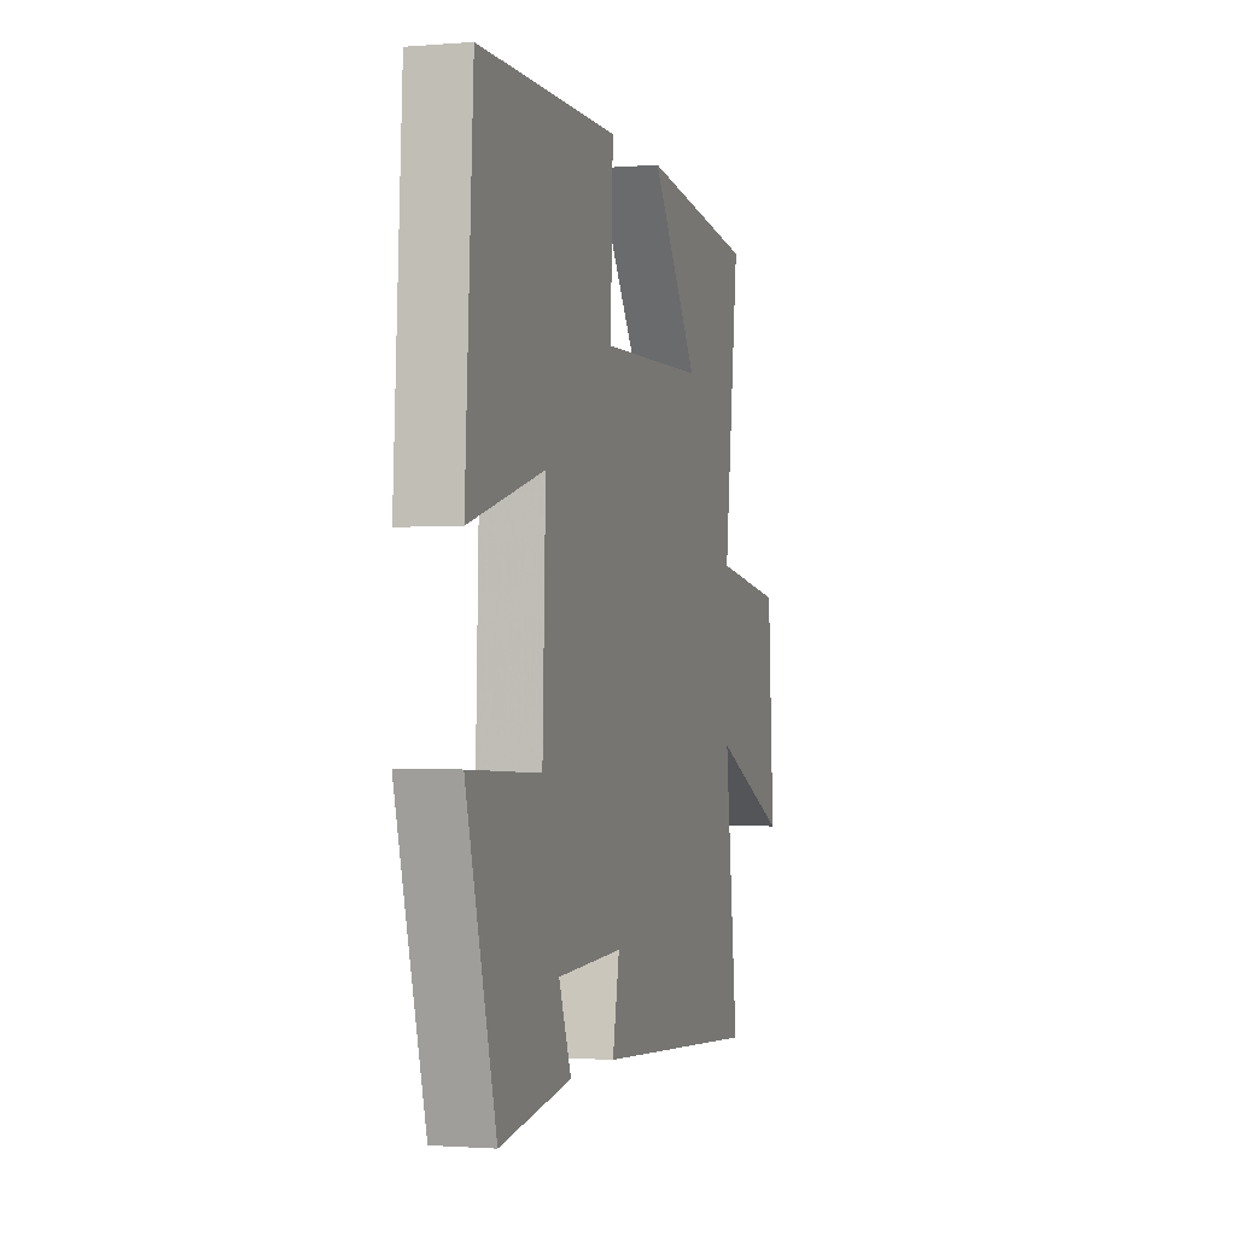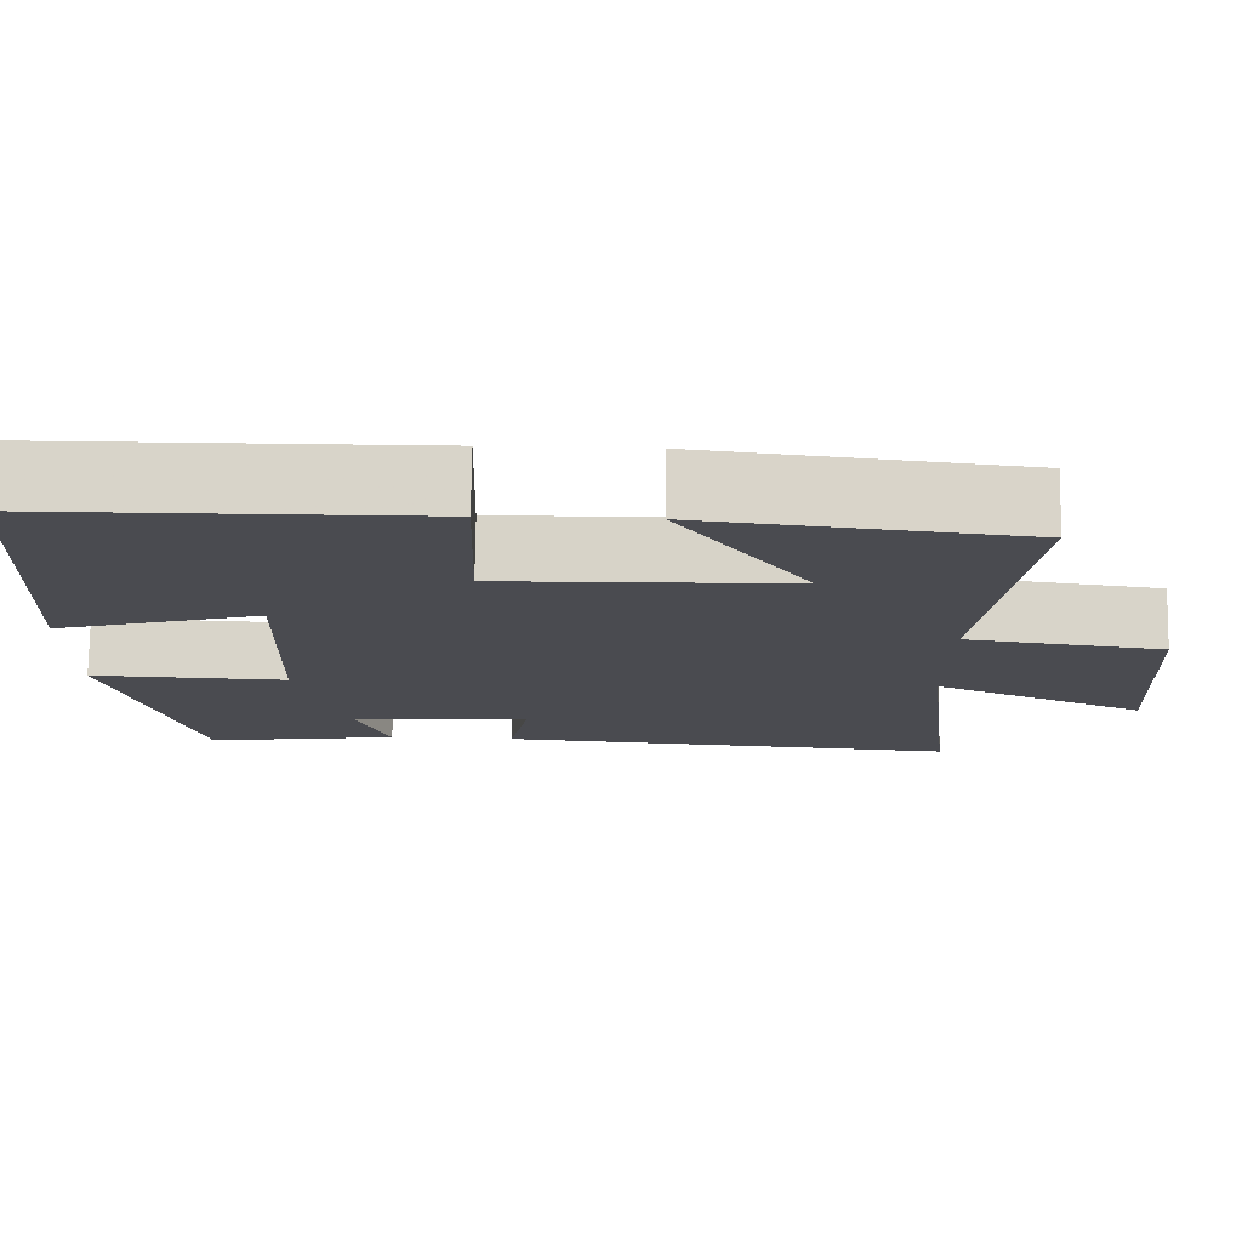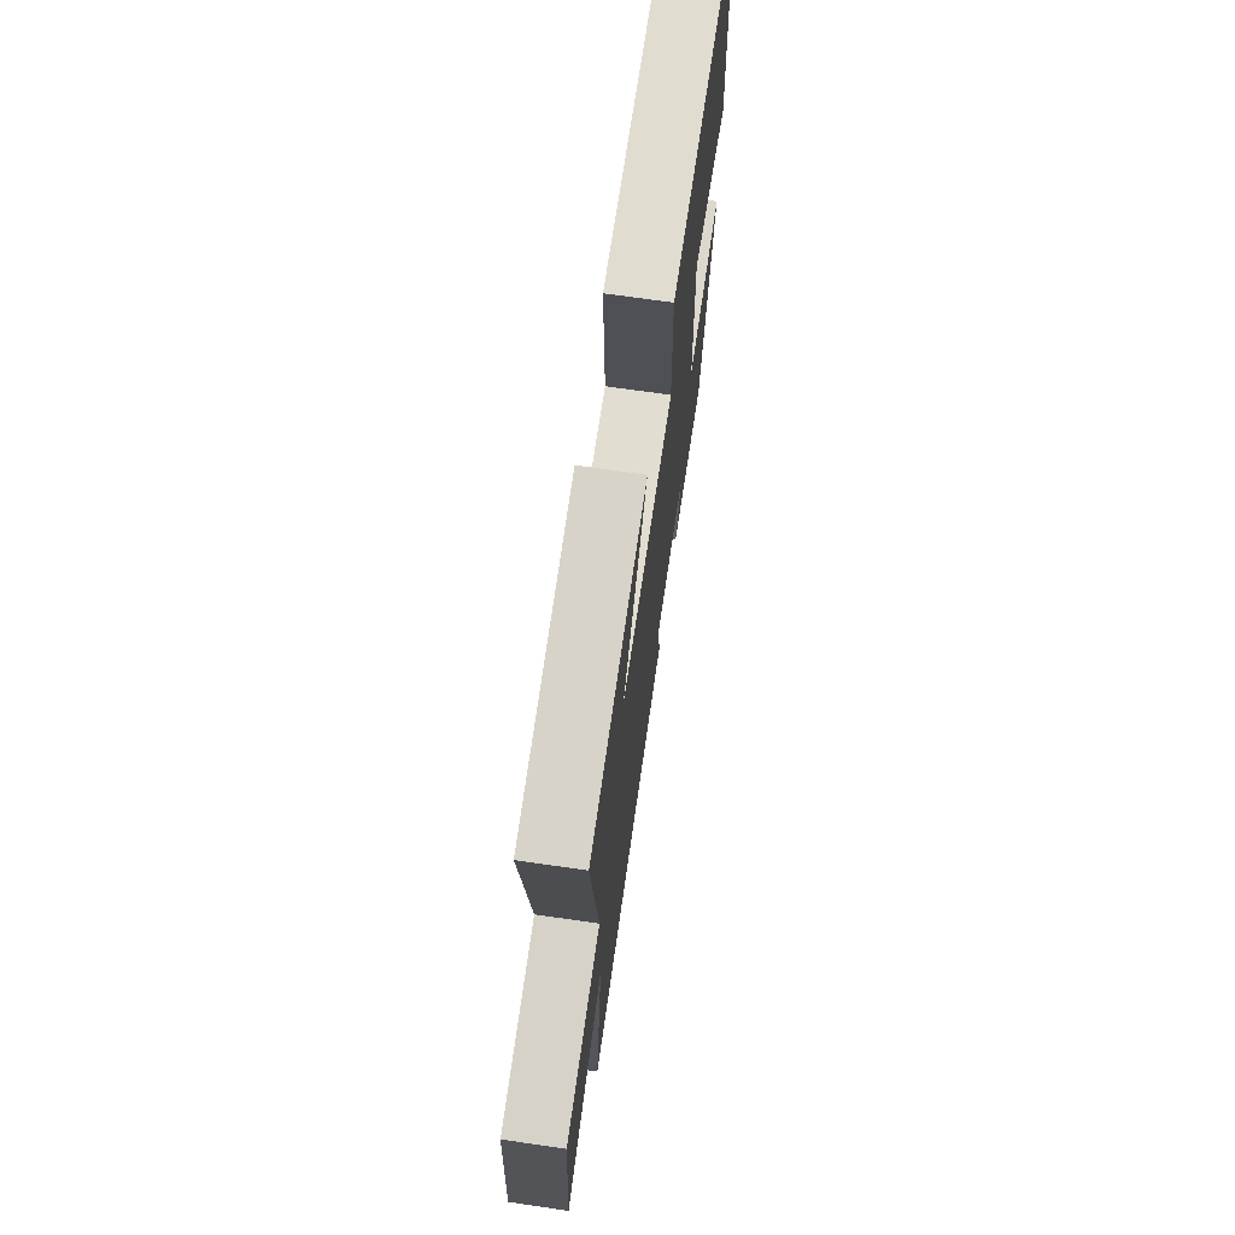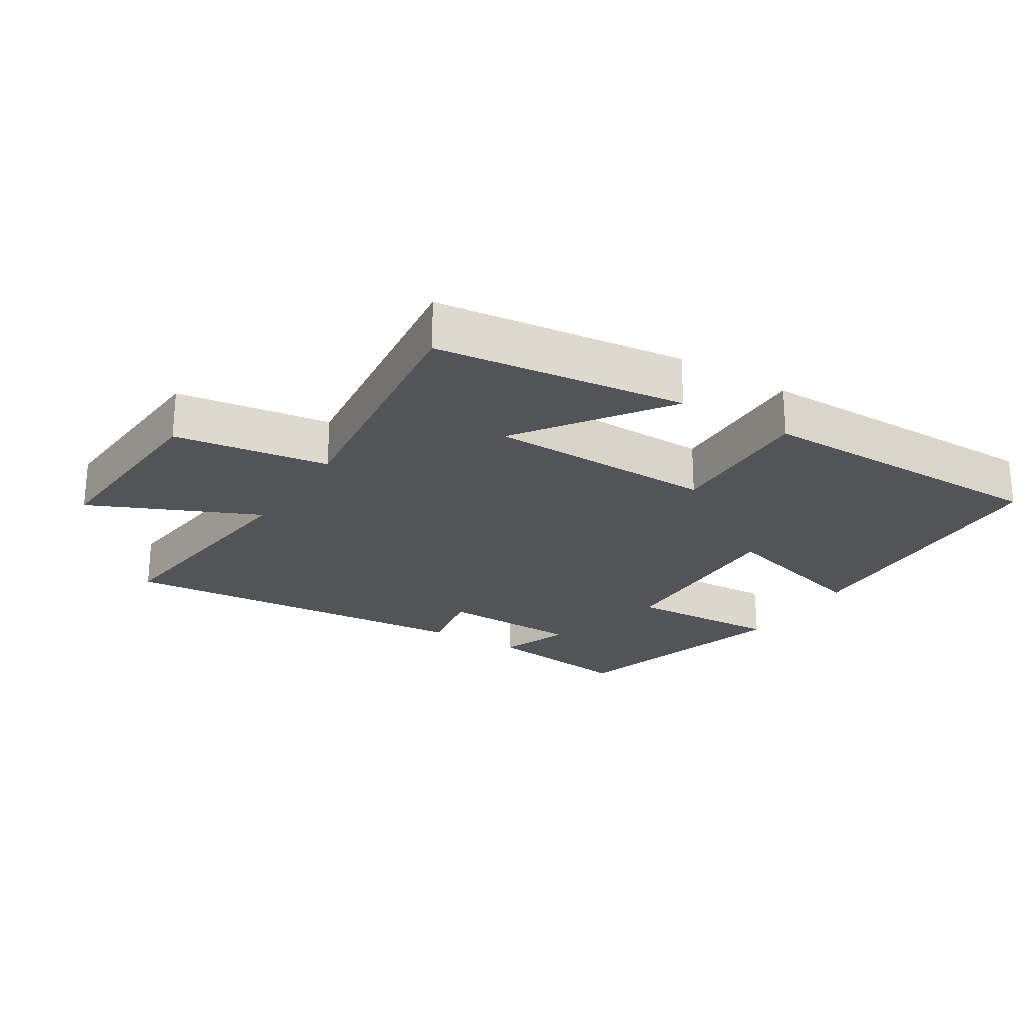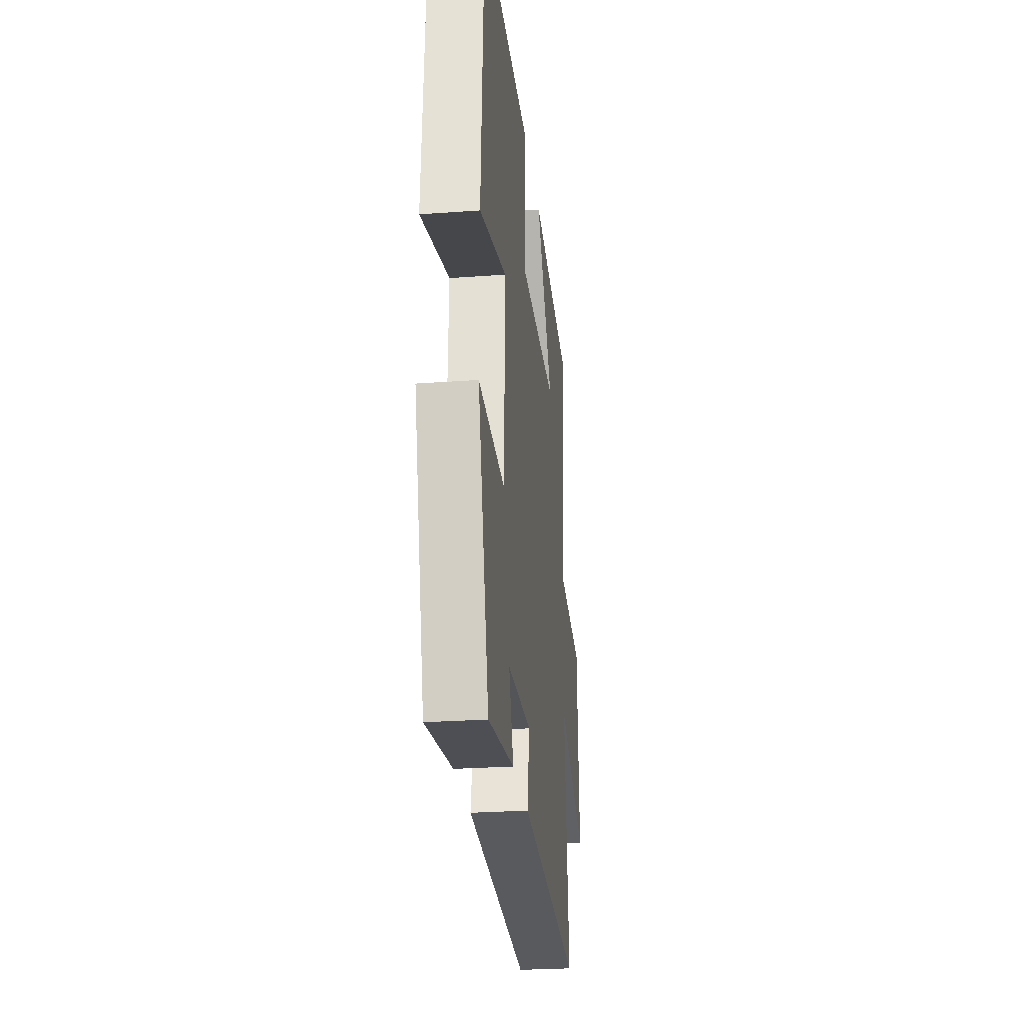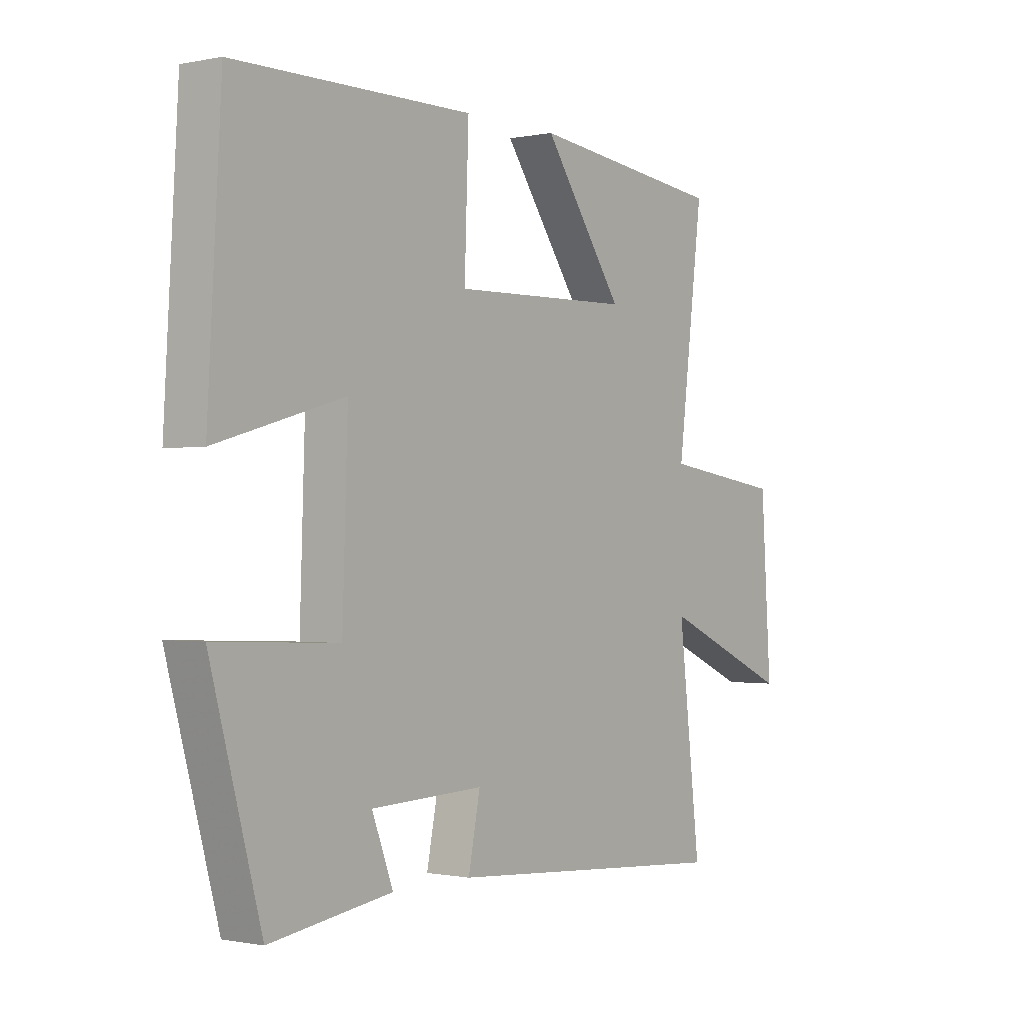
<metadata>
{"format":"obj","ext":"obj","renderer":"f3d","projection":"perspective","resolution":1024,"background":"white","views":[{"elev":-1.5,"azim":106.1,"up":"+Z"},{"elev":75.5,"azim":-179.2,"up":"+Z"},{"elev":69.8,"azim":-81.7,"up":"+Z"},{"elev":-23.4,"azim":-32.0,"up":"+Y"},{"elev":-26.7,"azim":96.5,"up":"+Z"},{"elev":-0.7,"azim":126.9,"up":"+Z"}]}
</metadata>
<code>
v -0.55 0.07 0.455
v -0.17 0.07 0.5
v -0.326 0.07 0.277
v 0.022 0.07 0.269
v 0.014 0.07 0.5
v 0.474 0.07 0.497
v 0.5 0.07 0.047
v 0.254 0.07 0.117
v 0.264 0.07 -0.185
v 0.5 0.07 -0.175
v 0.402 0.07 -0.534
v 0.167 0.07 -0.5
v 0.208 0.07 -0.392
v -0.01 0.07 -0.384
v 0.013 0.07 -0.5
v -0.543 0.07 -0.542
v -0.5 0.07 -0.172
v -0.755 0.07 -0.285
v -0.735 0.07 0.021
v -0.5 0.07 0.054
v -0.55 0 0.455
v -0.17 0 0.5
v -0.326 0 0.277
v 0.022 0 0.269
v 0.014 0 0.5
v 0.474 0 0.497
v 0.5 0 0.047
v 0.254 0 0.117
v 0.264 0 -0.185
v 0.5 0 -0.175
v 0.402 0 -0.534
v 0.167 0 -0.5
v 0.208 0 -0.392
v -0.01 0 -0.384
v 0.013 0 -0.5
v -0.543 0 -0.542
v -0.5 0 -0.172
v -0.755 0 -0.285
v -0.735 0 0.021
v -0.5 0 0.054
f 17 18 19 20
f 14 15 16 17
f 13 14 17 20
f 10 11 12 13
f 9 10 13
f 8 9 13 20
f 5 6 7 8
f 4 5 8
f 3 4 8 20
f 1 2 3 20
f 40 39 38 37
f 37 36 35 34
f 40 37 34 33
f 33 32 31 30
f 33 30 29
f 40 33 29 28
f 28 27 26 25
f 28 25 24
f 40 28 24 23
f 40 23 22 21
f 1 21 22 2
f 2 22 23 3
f 3 23 24 4
f 4 24 25 5
f 5 25 26 6
f 6 26 27 7
f 7 27 28 8
f 8 28 29 9
f 9 29 30 10
f 10 30 31 11
f 11 31 32 12
f 12 32 33 13
f 13 33 34 14
f 14 34 35 15
f 15 35 36 16
f 16 36 37 17
f 17 37 38 18
f 18 38 39 19
f 19 39 40 20
f 20 40 21 1

</code>
